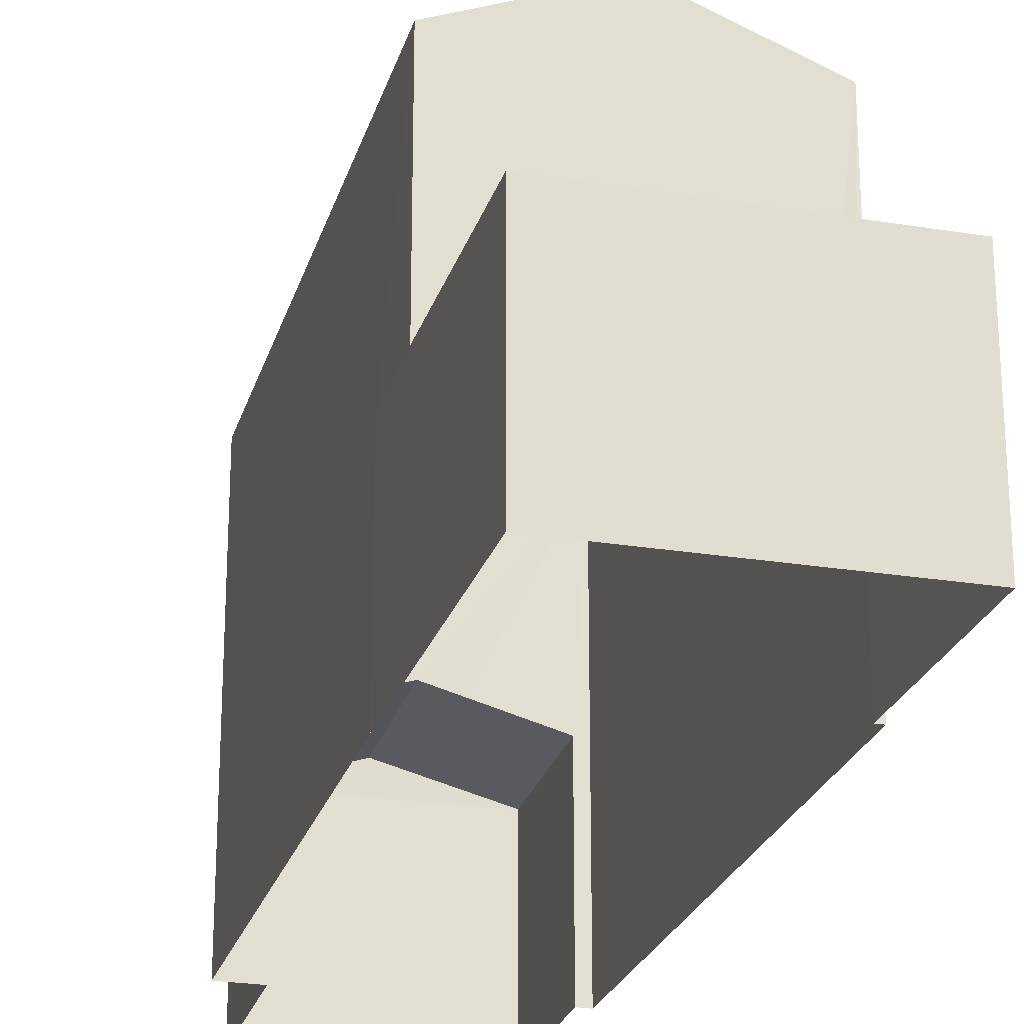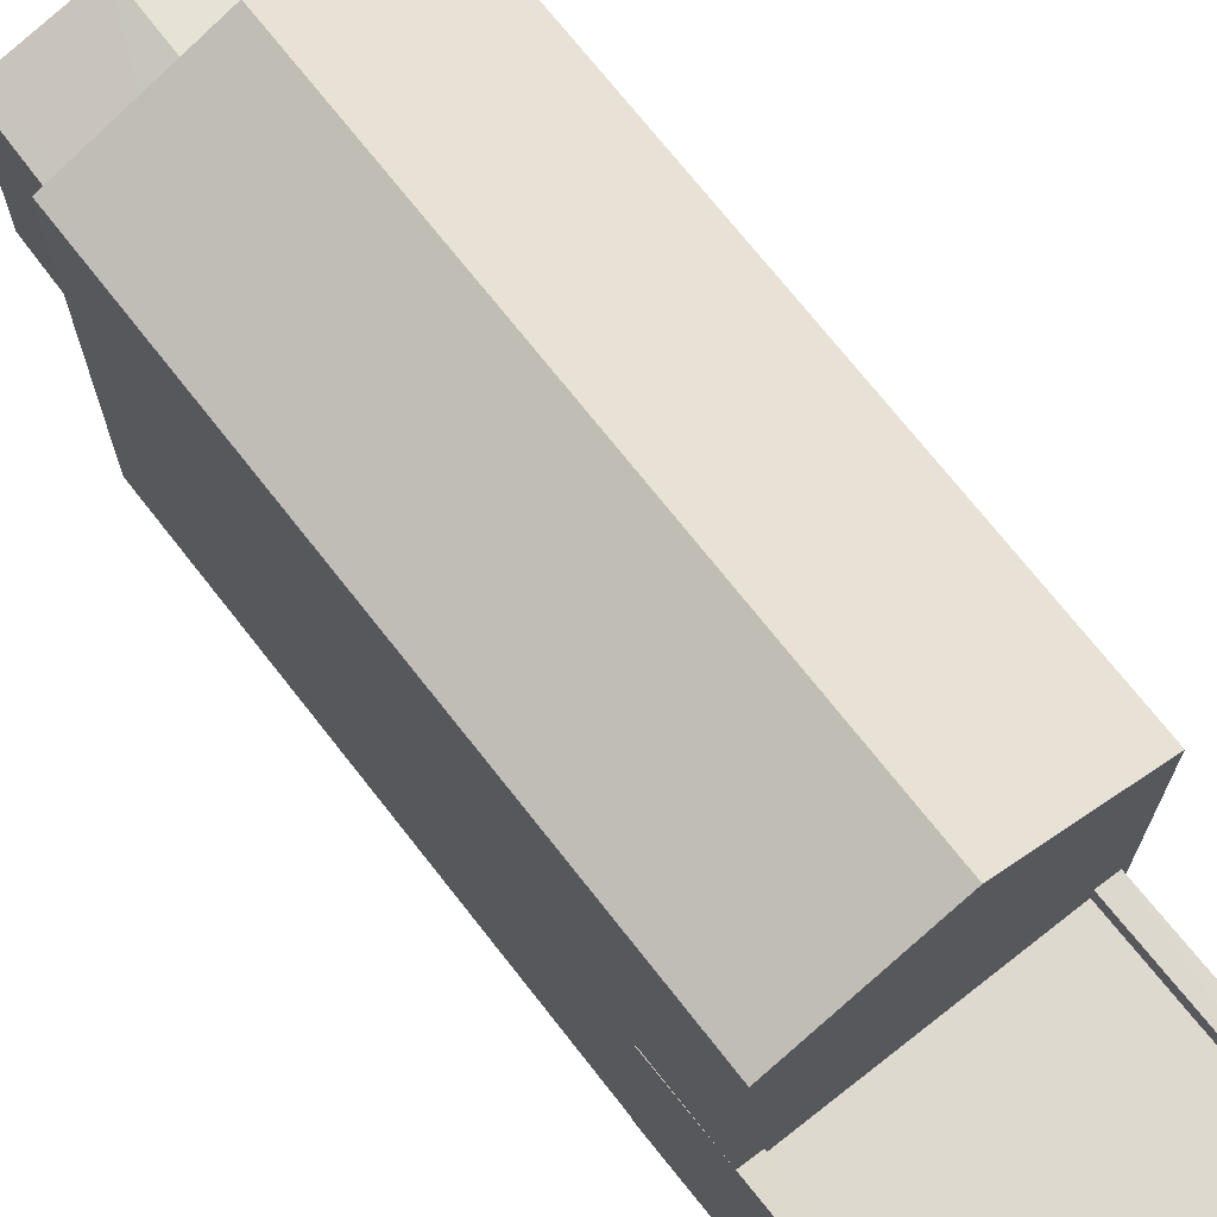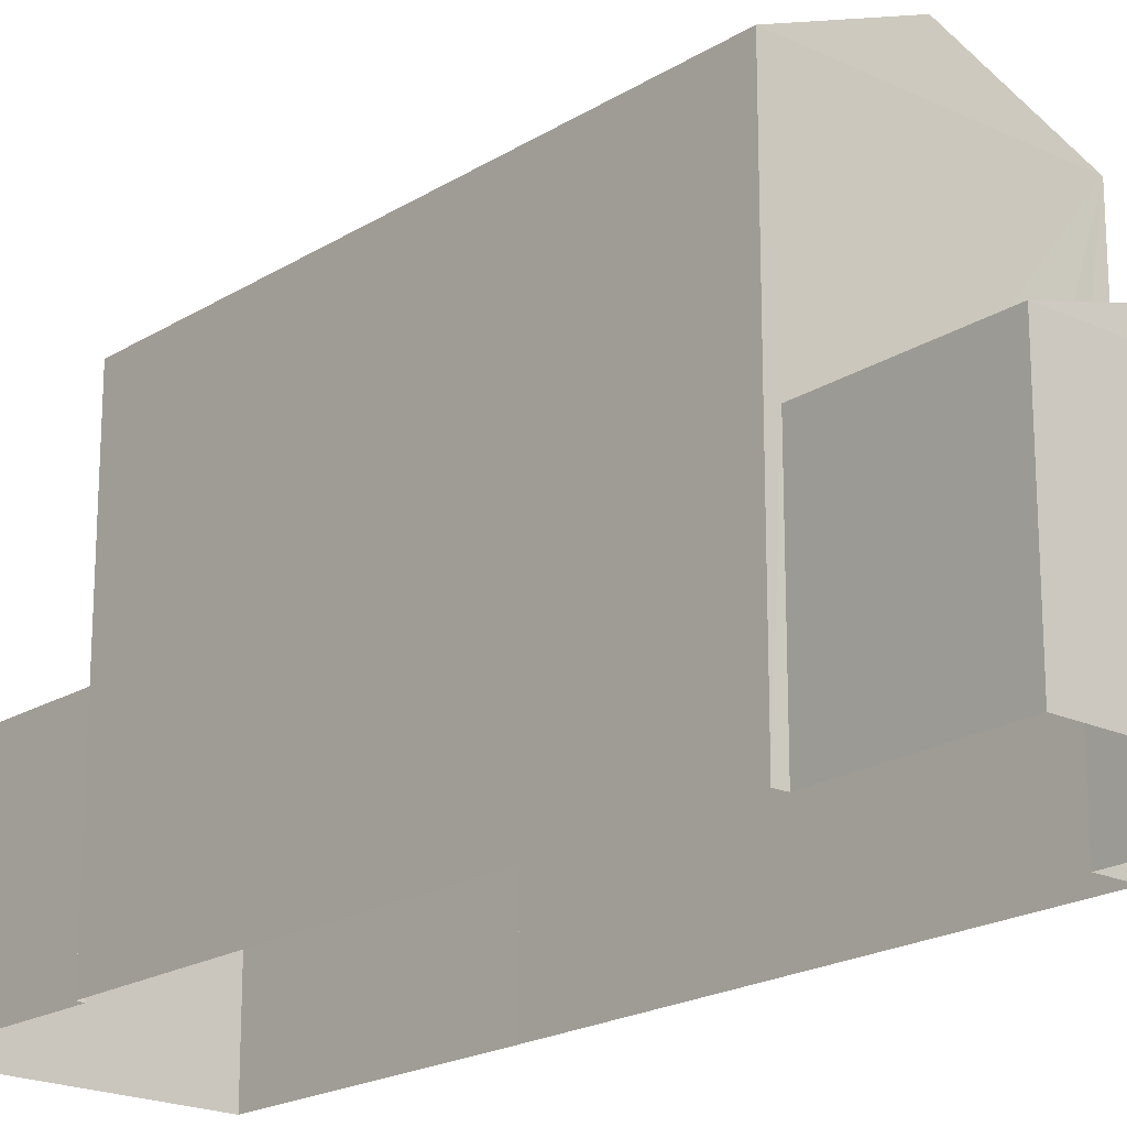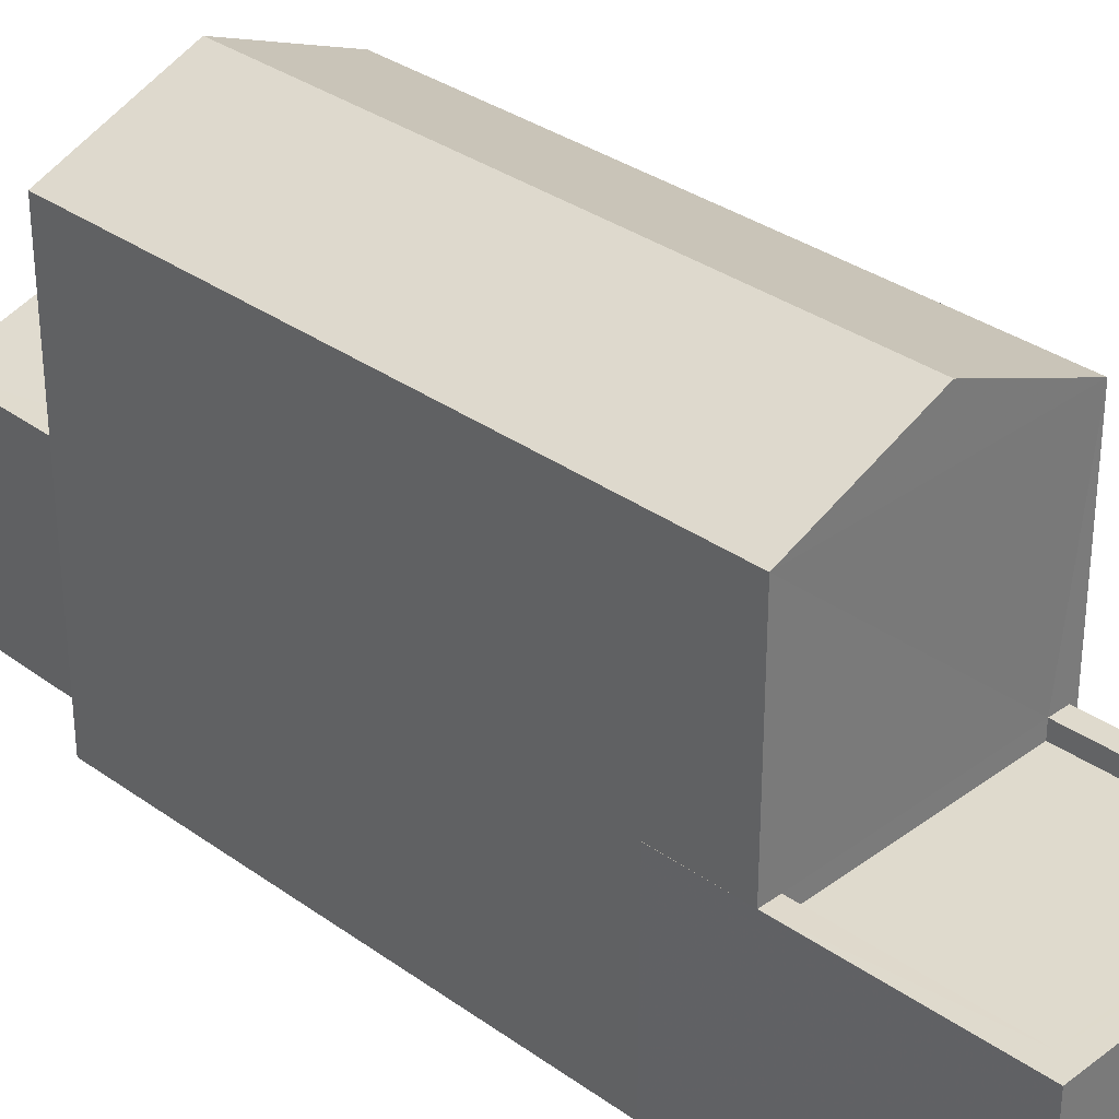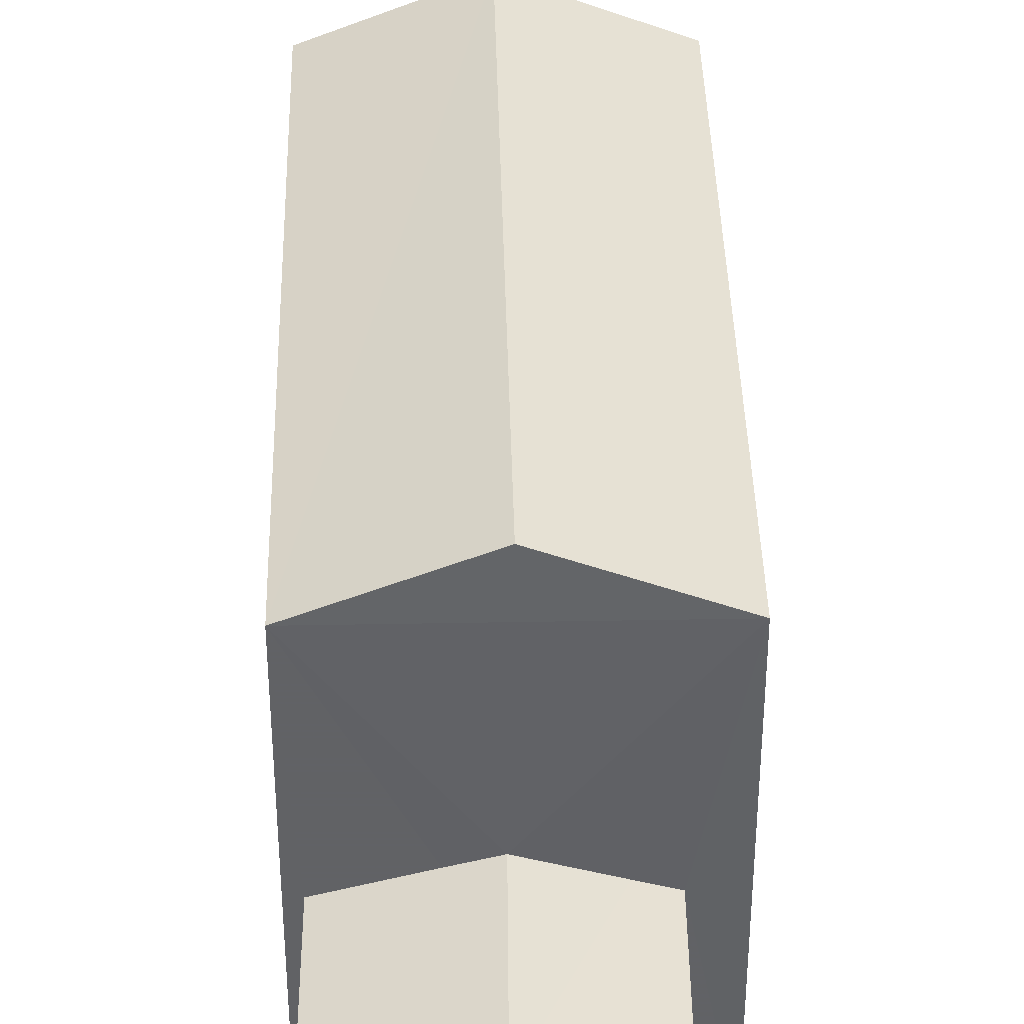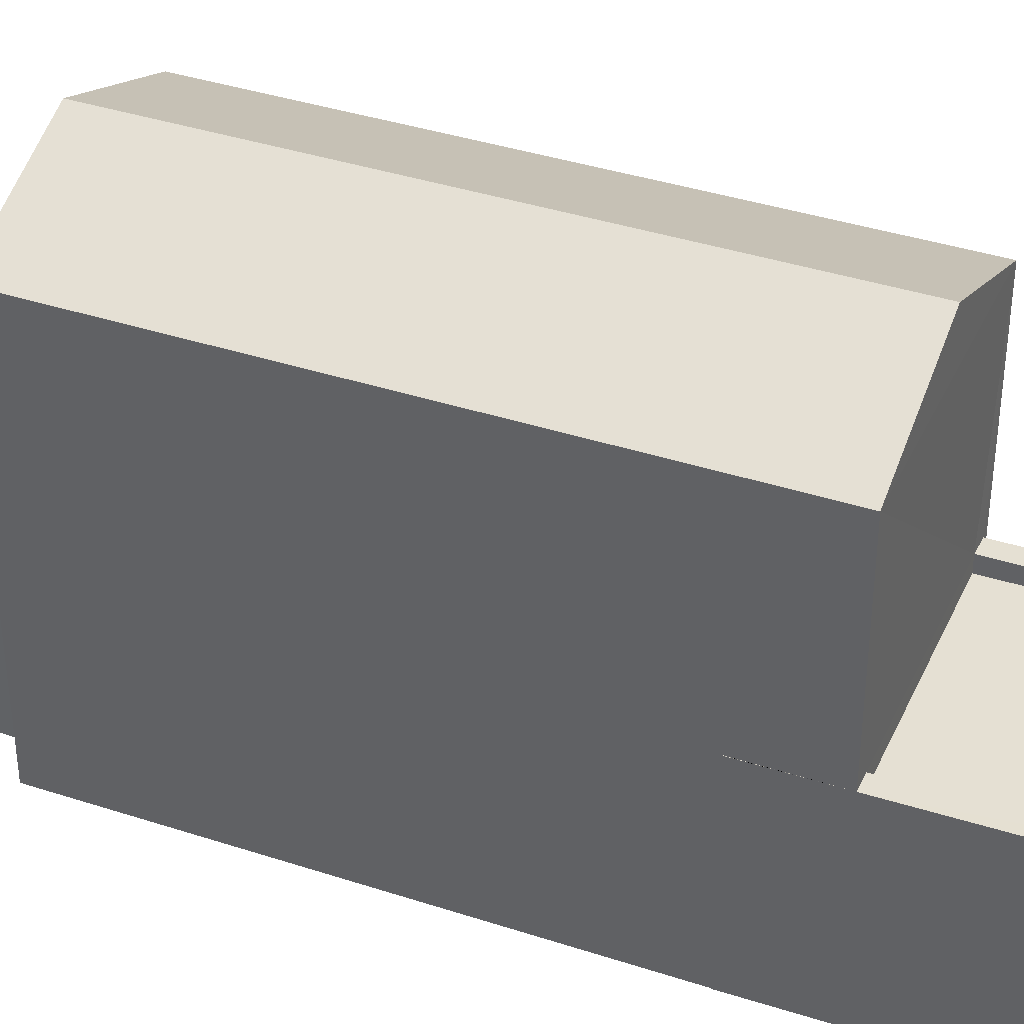
<metadata>
{"format":"obj","ext":"obj","renderer":"f3d","projection":"perspective","resolution":1024,"background":"white","views":[{"elev":-24.1,"azim":-20.3,"up":"+Z"},{"elev":71.5,"azim":-43.6,"up":"+Z"},{"elev":-20.0,"azim":133.1,"up":"+Z"},{"elev":32.9,"azim":-50.9,"up":"+Z"},{"elev":39.6,"azim":173.1,"up":"+Z"},{"elev":38.0,"azim":-72.9,"up":"+Z"}]}
</metadata>
<code>
v -8.925e+04 -9.88e+04 8.013
v -8.925e+04 -9.881e+04 8.012
v -8.925e+04 -9.881e+04 8.012
v -8.925e+04 -9.88e+04 8.013
v -8.925e+04 -9.879e+04 8.013
v -8.925e+04 -9.879e+04 8.013
v -8.925e+04 -9.881e+04 8.012
v -8.925e+04 -9.881e+04 8.012
v -8.925e+04 -9.88e+04 8.013
v -8.925e+04 -9.88e+04 8.013
v -8.925e+04 -9.88e+04 8.013
v -8.925e+04 -9.88e+04 8.013
v -8.925e+04 -9.88e+04 11.31
v -8.925e+04 -9.88e+04 11.65
v -8.925e+04 -9.879e+04 11.65
v -8.925e+04 -9.88e+04 15.23
v -8.925e+04 -9.881e+04 15.23
v -8.925e+04 -9.88e+04 14.39
v -8.925e+04 -9.881e+04 14.39
v -8.925e+04 -9.88e+04 14.39
v -8.925e+04 -9.881e+04 14.39
v -8.925e+04 -9.881e+04 11.11
v -8.925e+04 -9.881e+04 11.11
v -8.925e+04 -9.881e+04 11.11
v -8.925e+04 -9.881e+04 11.11
v -8.925e+04 -9.881e+04 11.11
v -8.925e+04 -9.881e+04 11.11
v -8.925e+04 -9.88e+04 11.11
v -8.925e+04 -9.881e+04 11.11
v -8.925e+04 -9.88e+04 11.11
v -8.925e+04 -9.881e+04 11.11
v -8.925e+04 -9.881e+04 10.86
v -8.925e+04 -9.881e+04 10.86
v -8.925e+04 -9.881e+04 10.86
v -8.925e+04 -9.881e+04 10.86
v -8.925e+04 -9.88e+04 11.5
v -8.925e+04 -9.879e+04 11.16
v -8.925e+04 -9.879e+04 11.16
v -8.925e+04 -9.88e+04 11.16
v -8.925e+04 -9.88e+04 11.16
f 1 2 3
f 1 3 4
f 5 6 4
f 3 7 8
f 9 10 8
f 11 12 10
f 5 4 12
f 4 3 10
f 10 3 8
f 12 4 10
f 13 14 15
f 16 17 18
f 19 16 20
f 18 17 21
f 22 23 24
f 23 25 26
f 26 27 28
f 22 24 29
f 28 27 30
f 27 25 31
f 23 22 25
f 26 25 27
f 32 33 34
f 32 35 33
f 36 37 15
f 14 36 15
f 13 15 38
f 39 13 38
f 17 16 19
f 40 37 36
f 35 25 33
f 35 31 25
f 8 28 9
f 8 26 28
f 24 23 7
f 3 24 7
f 22 34 33
f 25 22 33
f 15 37 38
f 30 9 28
f 30 10 9
f 16 18 20
f 40 6 37
f 40 4 6
f 39 38 5
f 12 39 5
f 37 6 5
f 38 37 5
f 31 35 32
f 31 19 27
f 19 29 21
f 2 24 3
f 21 24 2
f 31 32 29
f 29 24 21
f 19 31 29
f 21 2 1
f 18 21 1
f 29 34 22
f 29 32 34
f 27 19 30
f 10 30 11
f 11 30 20
f 30 19 20
f 23 8 7
f 23 26 8
f 17 19 21
f 12 11 39
f 4 40 1
f 11 20 39
f 36 18 40
f 18 1 40
f 20 18 14
f 39 20 13
f 13 20 14
f 18 36 14

</code>
